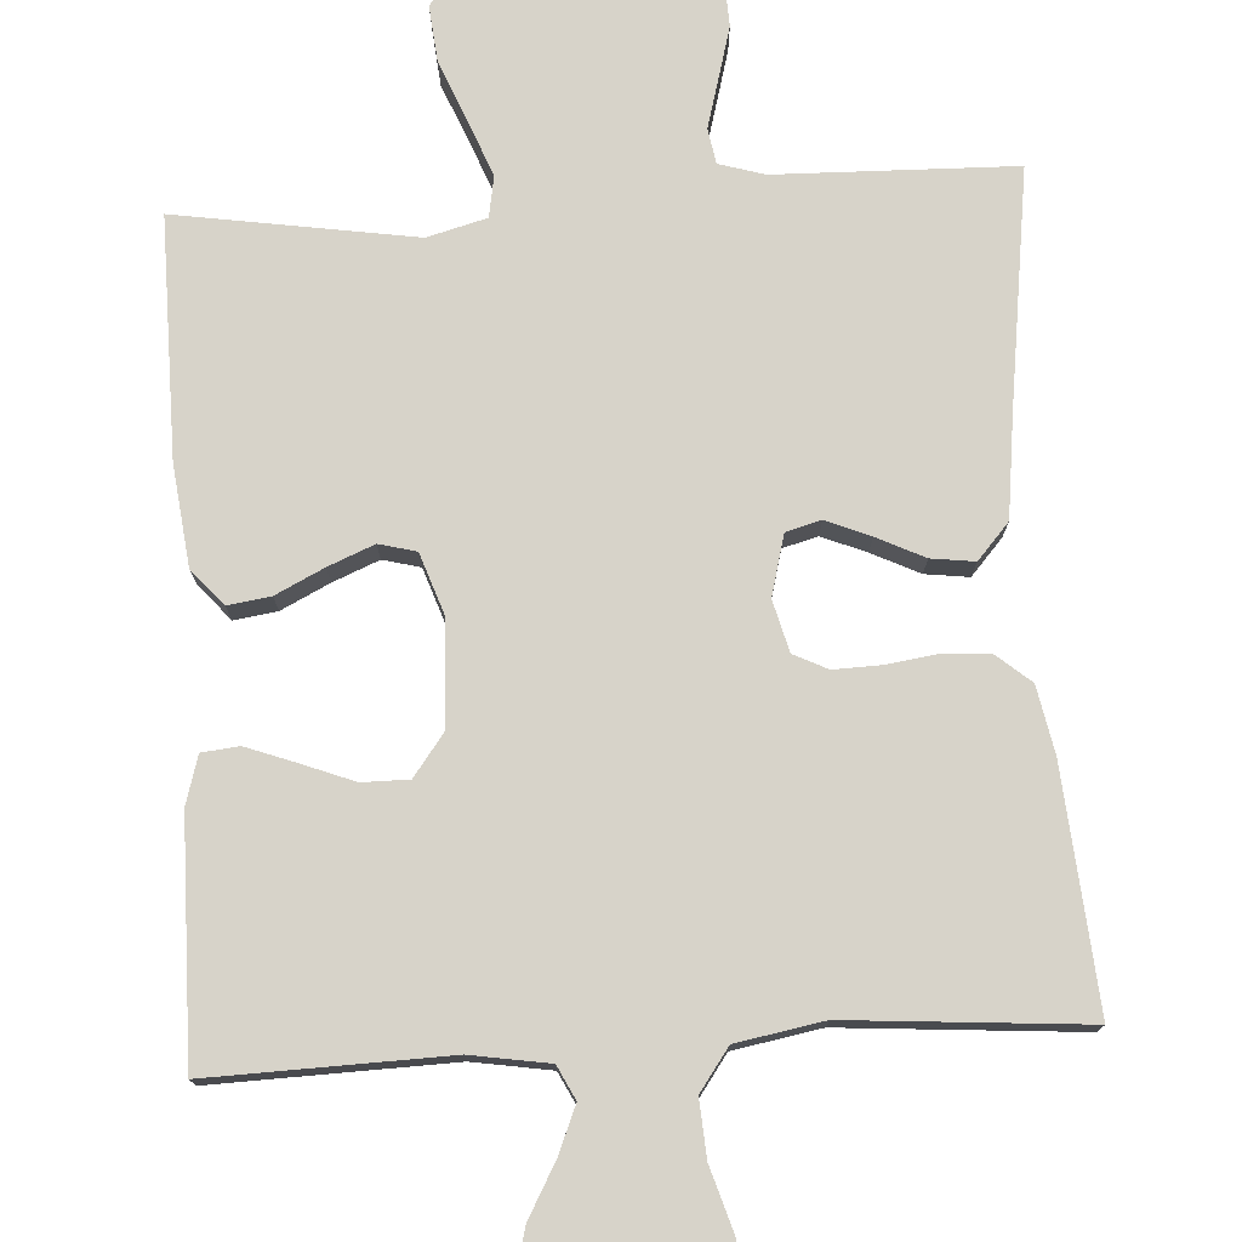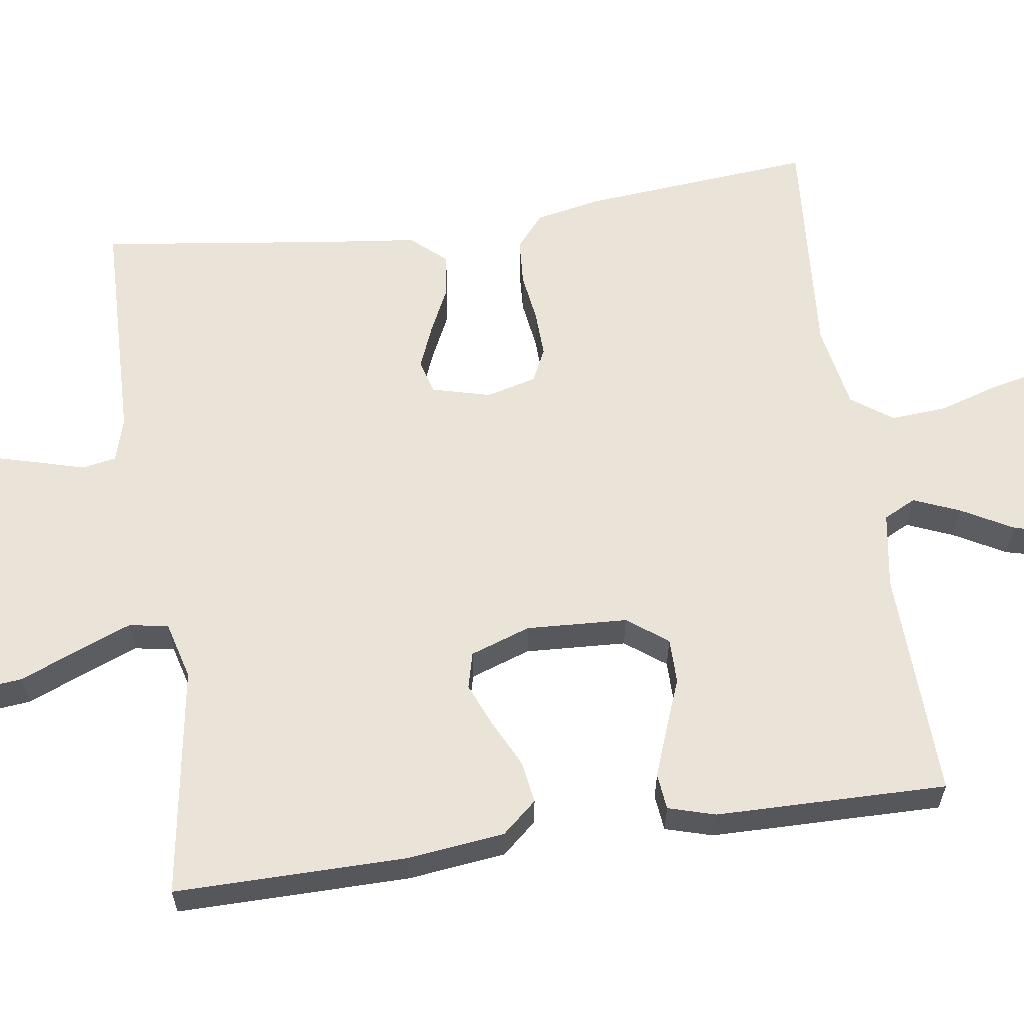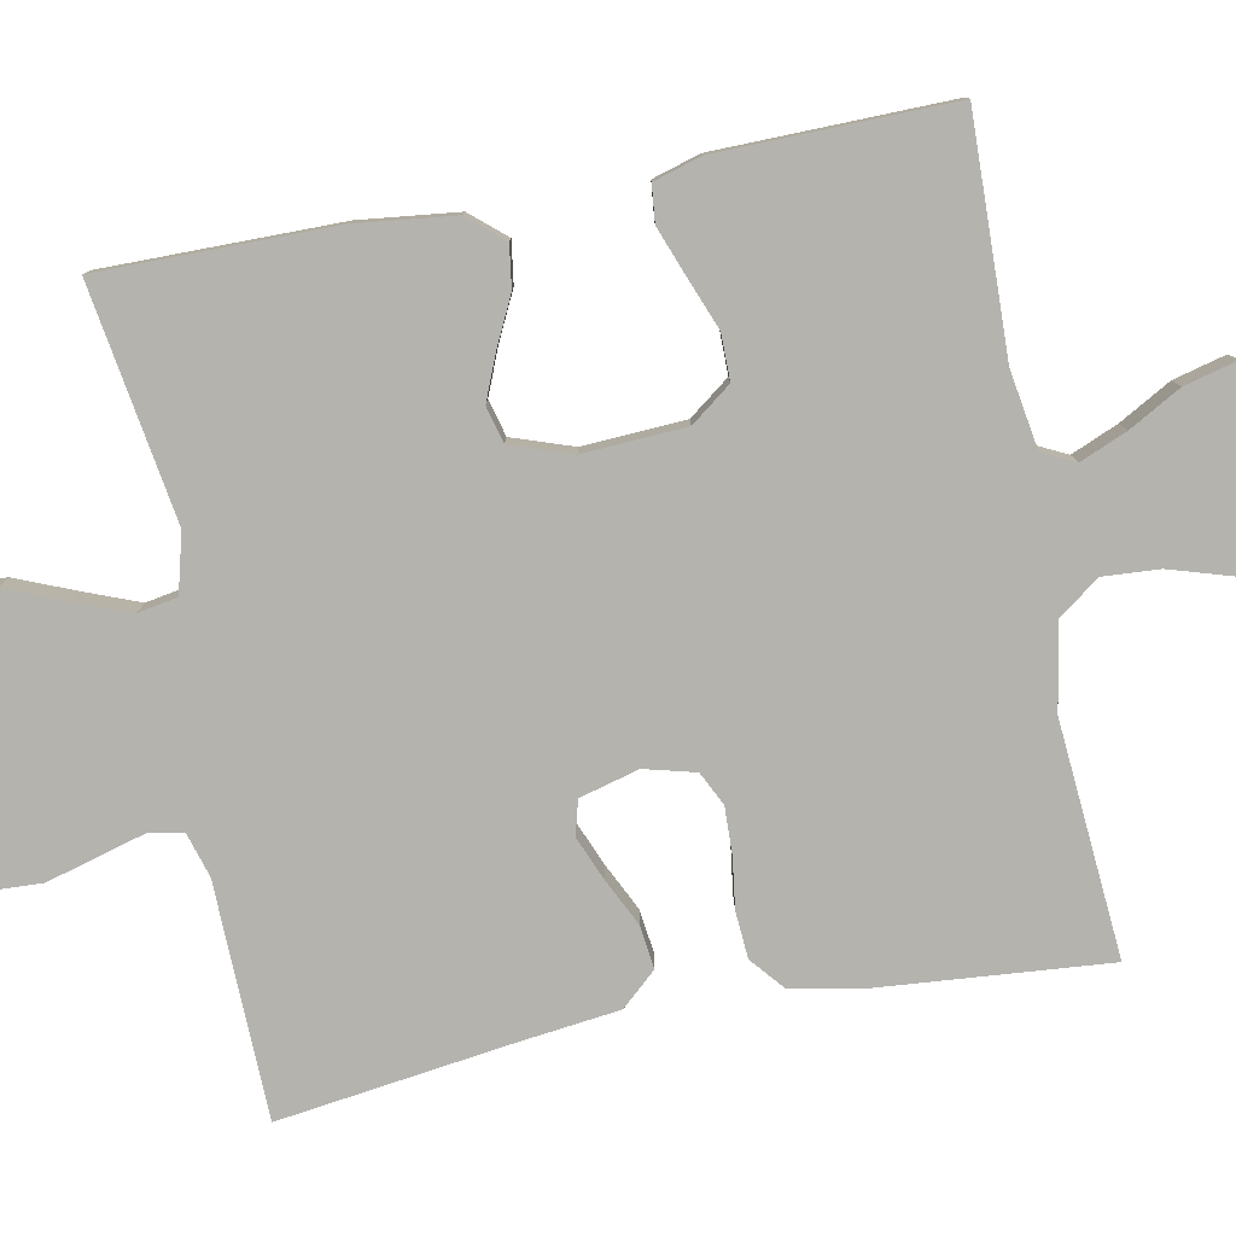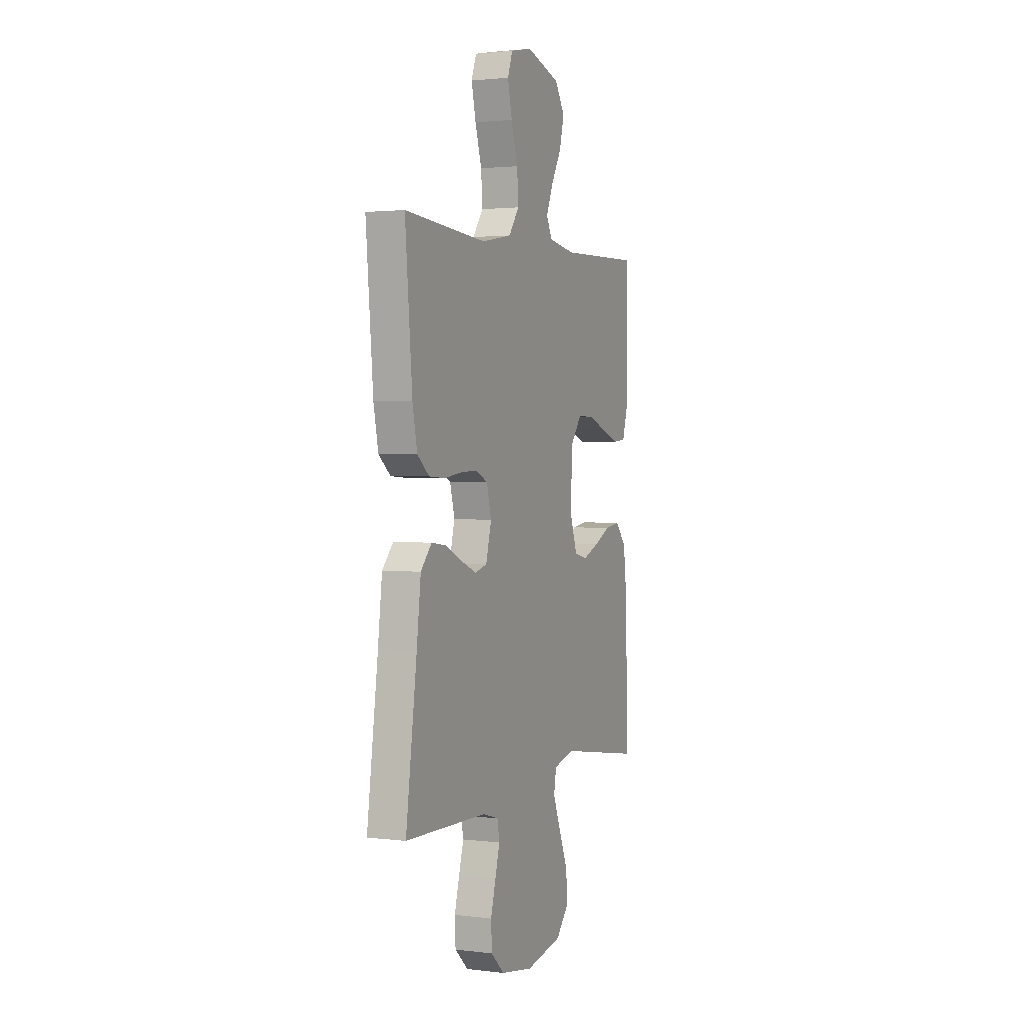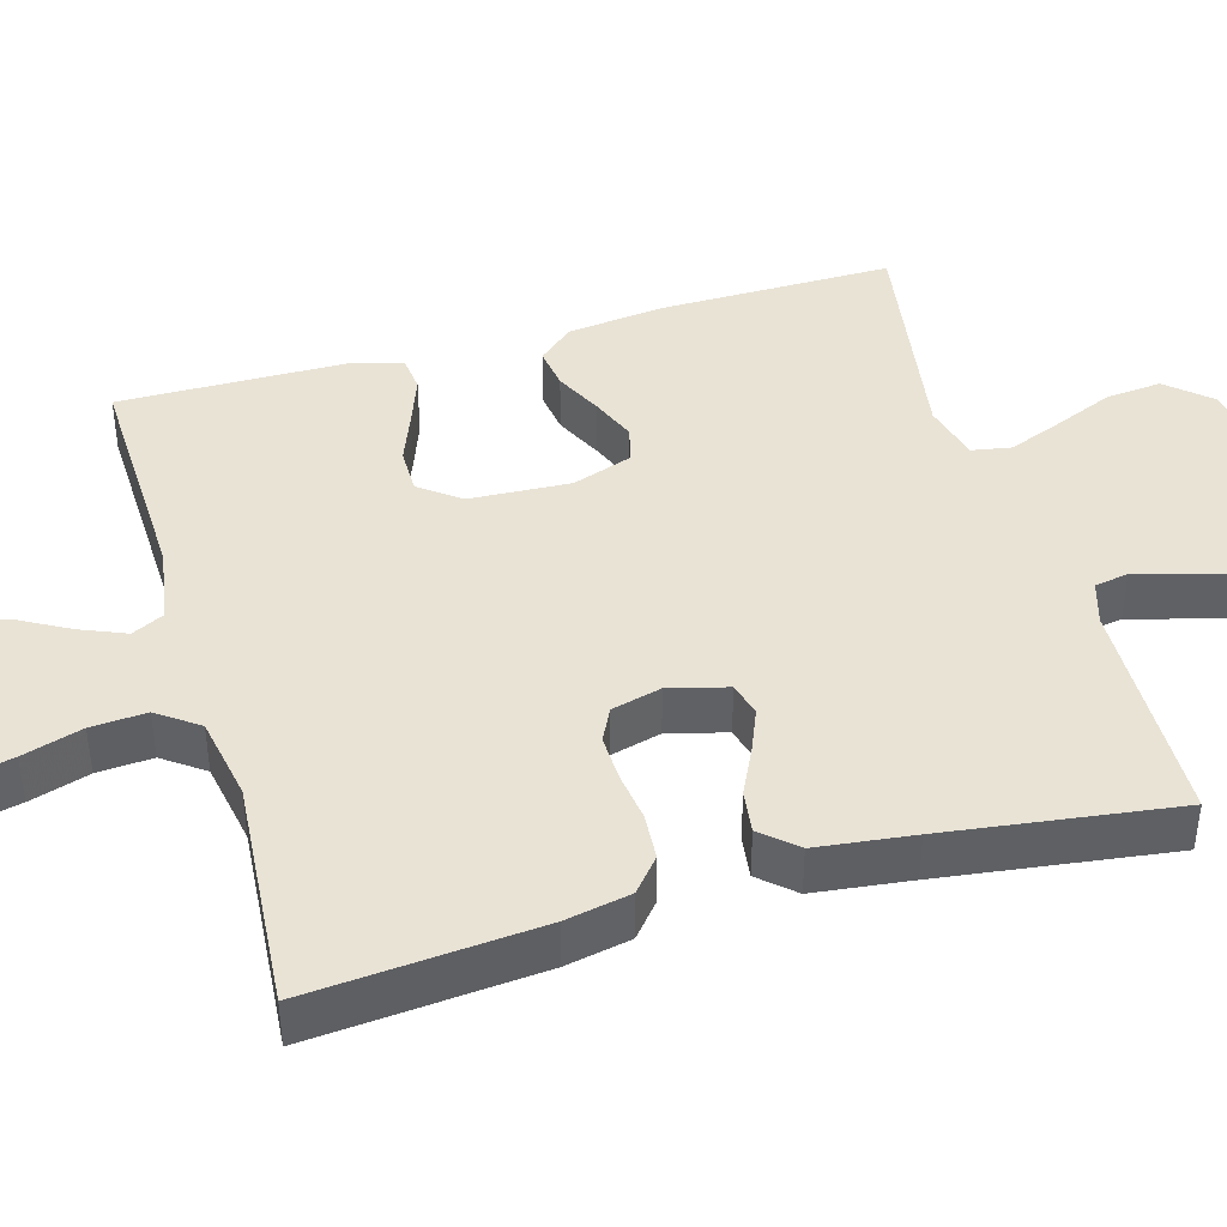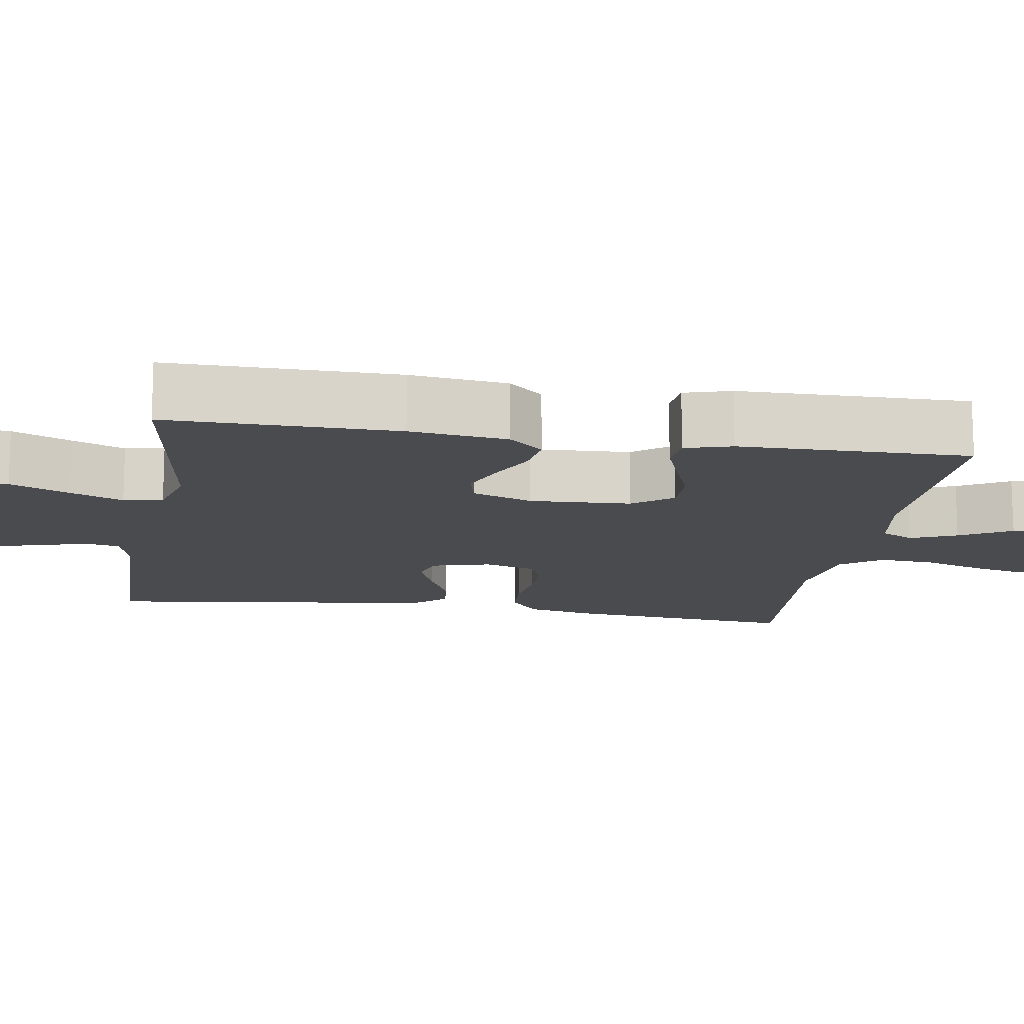
<metadata>
{"format":"obj","ext":"obj","renderer":"f3d","projection":"perspective","resolution":1024,"background":"white","views":[{"elev":76.2,"azim":-3.4,"up":"+Y"},{"elev":61.0,"azim":-98.3,"up":"+Y"},{"elev":-79.9,"azim":-78.9,"up":"+Y"},{"elev":2.0,"azim":113.7,"up":"+Z"},{"elev":42.2,"azim":74.0,"up":"+Y"},{"elev":-14.3,"azim":-99.2,"up":"+Y"}]}
</metadata>
<code>
v -0.5 0.07 -0.5
v -0.498 0.07 -0.2
v -0.483 0.07 -0.073
v -0.444 0.07 -0.028
v -0.39 0.07 -0.036
v -0.329 0.07 -0.066
v -0.271 0.07 -0.09
v -0.224 0.07 -0.078
v -0.197 0.07 0
v -0.204 0.07 0.131
v -0.243 0.07 0.183
v -0.302 0.07 0.183
v -0.369 0.07 0.157
v -0.431 0.07 0.134
v -0.478 0.07 0.139
v -0.496 0.07 0.2
v -0.5 0.07 0.5
v -0.2 0.07 0.491
v -0.101 0.07 0.507
v -0.08 0.07 0.549
v -0.105 0.07 0.609
v -0.142 0.07 0.676
v -0.159 0.07 0.743
v -0.123 0.07 0.8
v 0 0.07 0.838
v 0.079 0.07 0.821
v 0.097 0.07 0.771
v 0.081 0.07 0.7
v 0.057 0.07 0.622
v 0.052 0.07 0.55
v 0.09 0.07 0.497
v 0.2 0.07 0.477
v 0.5 0.07 0.5
v 0.474 0.07 0.2
v 0.457 0.07 0.115
v 0.414 0.07 0.079
v 0.354 0.07 0.075
v 0.29 0.07 0.084
v 0.23 0.07 0.086
v 0.187 0.07 0.065
v 0.17 0.07 0
v 0.19 0.07 -0.076
v 0.234 0.07 -0.088
v 0.29 0.07 -0.065
v 0.35 0.07 -0.036
v 0.405 0.07 -0.029
v 0.445 0.07 -0.074
v 0.46 0.07 -0.2
v 0.5 0.07 -0.5
v 0.2 0.07 -0.507
v 0.143 0.07 -0.524
v 0.135 0.07 -0.568
v 0.152 0.07 -0.629
v 0.17 0.07 -0.695
v 0.167 0.07 -0.757
v 0.118 0.07 -0.803
v 0 0.07 -0.823
v -0.134 0.07 -0.797
v -0.182 0.07 -0.742
v -0.175 0.07 -0.67
v -0.143 0.07 -0.593
v -0.116 0.07 -0.524
v -0.125 0.07 -0.473
v -0.2 0.07 -0.453
v -0.5 0 -0.5
v -0.498 0 -0.2
v -0.483 0 -0.073
v -0.444 0 -0.028
v -0.39 0 -0.036
v -0.329 0 -0.066
v -0.271 0 -0.09
v -0.224 0 -0.078
v -0.197 0 0
v -0.204 0 0.131
v -0.243 0 0.183
v -0.302 0 0.183
v -0.369 0 0.157
v -0.431 0 0.134
v -0.478 0 0.139
v -0.496 0 0.2
v -0.5 0 0.5
v -0.2 0 0.491
v -0.101 0 0.507
v -0.08 0 0.549
v -0.105 0 0.609
v -0.142 0 0.676
v -0.159 0 0.743
v -0.123 0 0.8
v 0 0 0.838
v 0.079 0 0.821
v 0.097 0 0.771
v 0.081 0 0.7
v 0.057 0 0.622
v 0.052 0 0.55
v 0.09 0 0.497
v 0.2 0 0.477
v 0.5 0 0.5
v 0.474 0 0.2
v 0.457 0 0.115
v 0.414 0 0.079
v 0.354 0 0.075
v 0.29 0 0.084
v 0.23 0 0.086
v 0.187 0 0.065
v 0.17 0 0
v 0.19 0 -0.076
v 0.234 0 -0.088
v 0.29 0 -0.065
v 0.35 0 -0.036
v 0.405 0 -0.029
v 0.445 0 -0.074
v 0.46 0 -0.2
v 0.5 0 -0.5
v 0.2 0 -0.507
v 0.143 0 -0.524
v 0.135 0 -0.568
v 0.152 0 -0.629
v 0.17 0 -0.695
v 0.167 0 -0.757
v 0.118 0 -0.803
v 0 0 -0.823
v -0.134 0 -0.797
v -0.182 0 -0.742
v -0.175 0 -0.67
v -0.143 0 -0.593
v -0.116 0 -0.524
v -0.125 0 -0.473
v -0.2 0 -0.453
f 59 60 61
f 58 59 61
f 57 58 61
f 56 57 61
f 55 56 61
f 54 55 61
f 53 54 61
f 52 53 61
f 51 52 61 62
f 50 51 62 63
f 50 63 64
f 49 50 64
f 48 49 64
f 48 64 1
f 47 48 1
f 46 47 1
f 45 46 1
f 44 45 1
f 36 37 38
f 35 36 38
f 34 35 38
f 33 34 38
f 32 33 38
f 31 32 38 39
f 30 31 39 40
f 27 28 29
f 26 27 29
f 25 26 29
f 24 25 29
f 23 24 29
f 22 23 29
f 21 22 29
f 20 21 29 30
f 30 40 41
f 20 30 41
f 19 20 41
f 16 17 18
f 15 16 18
f 14 15 18
f 13 14 18
f 12 13 18
f 11 12 18 19
f 4 5 6
f 3 4 6
f 2 3 6
f 1 2 6
f 1 6 7
f 43 44 1
f 1 7 8
f 43 1 8
f 42 43 8
f 19 41 42
f 11 19 42
f 10 11 42
f 9 10 42
f 8 9 42
f 125 124 123
f 125 123 122
f 125 122 121
f 125 121 120
f 125 120 119
f 125 119 118
f 125 118 117
f 125 117 116
f 126 125 116 115
f 127 126 115 114
f 128 127 114
f 128 114 113
f 128 113 112
f 65 128 112
f 65 112 111
f 65 111 110
f 65 110 109
f 65 109 108
f 102 101 100
f 102 100 99
f 102 99 98
f 102 98 97
f 102 97 96
f 103 102 96 95
f 104 103 95 94
f 93 92 91
f 93 91 90
f 93 90 89
f 93 89 88
f 93 88 87
f 93 87 86
f 93 86 85
f 94 93 85 84
f 105 104 94
f 105 94 84
f 105 84 83
f 82 81 80
f 82 80 79
f 82 79 78
f 82 78 77
f 82 77 76
f 83 82 76 75
f 70 69 68
f 70 68 67
f 70 67 66
f 70 66 65
f 71 70 65
f 65 108 107
f 72 71 65
f 72 65 107
f 72 107 106
f 106 105 83
f 106 83 75
f 106 75 74
f 106 74 73
f 106 73 72
f 1 65 66 2
f 2 66 67 3
f 3 67 68 4
f 4 68 69 5
f 5 69 70 6
f 6 70 71 7
f 7 71 72 8
f 8 72 73 9
f 9 73 74 10
f 10 74 75 11
f 11 75 76 12
f 12 76 77 13
f 13 77 78 14
f 14 78 79 15
f 15 79 80 16
f 16 80 81 17
f 17 81 82 18
f 18 82 83 19
f 19 83 84 20
f 20 84 85 21
f 21 85 86 22
f 22 86 87 23
f 23 87 88 24
f 24 88 89 25
f 25 89 90 26
f 26 90 91 27
f 27 91 92 28
f 28 92 93 29
f 29 93 94 30
f 30 94 95 31
f 31 95 96 32
f 32 96 97 33
f 33 97 98 34
f 34 98 99 35
f 35 99 100 36
f 36 100 101 37
f 37 101 102 38
f 38 102 103 39
f 39 103 104 40
f 40 104 105 41
f 41 105 106 42
f 42 106 107 43
f 43 107 108 44
f 44 108 109 45
f 45 109 110 46
f 46 110 111 47
f 47 111 112 48
f 48 112 113 49
f 49 113 114 50
f 50 114 115 51
f 51 115 116 52
f 52 116 117 53
f 53 117 118 54
f 54 118 119 55
f 55 119 120 56
f 56 120 121 57
f 57 121 122 58
f 58 122 123 59
f 59 123 124 60
f 60 124 125 61
f 61 125 126 62
f 62 126 127 63
f 63 127 128 64
f 64 128 65 1

</code>
